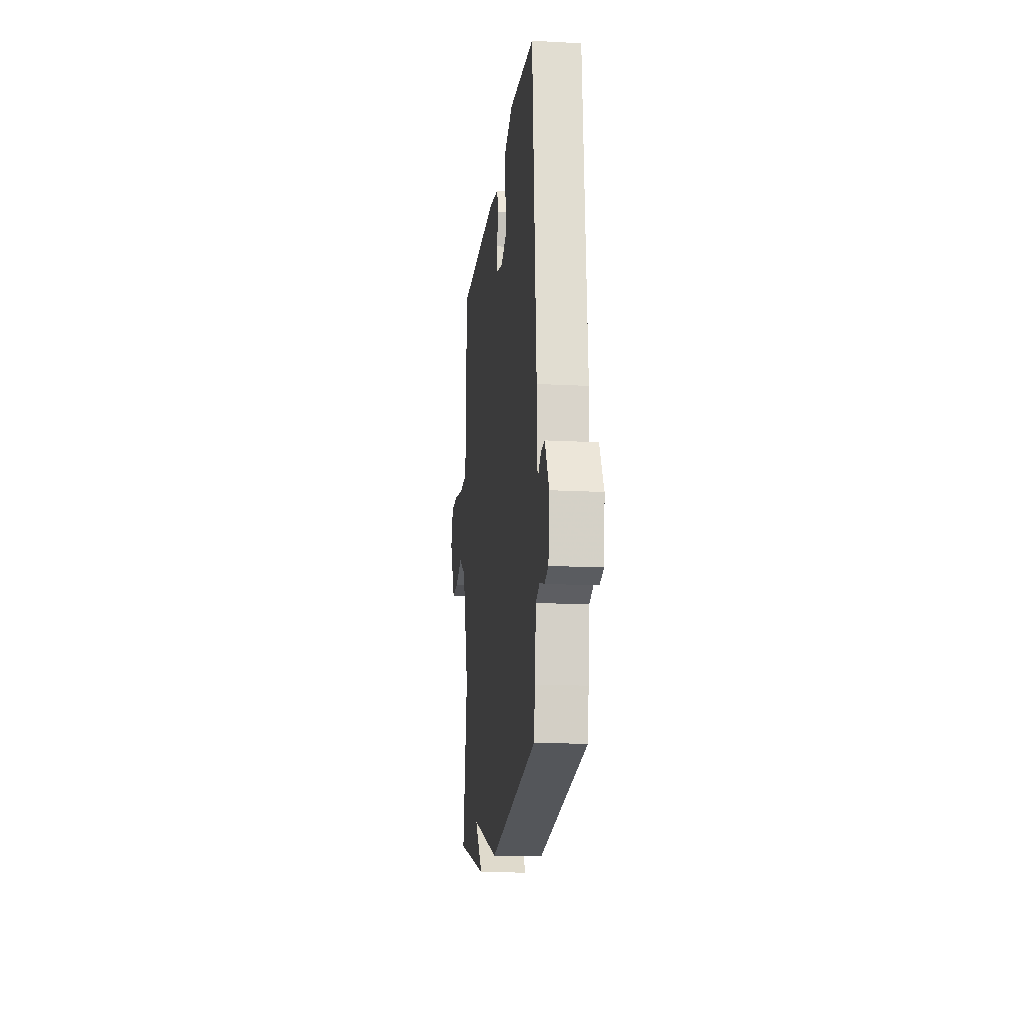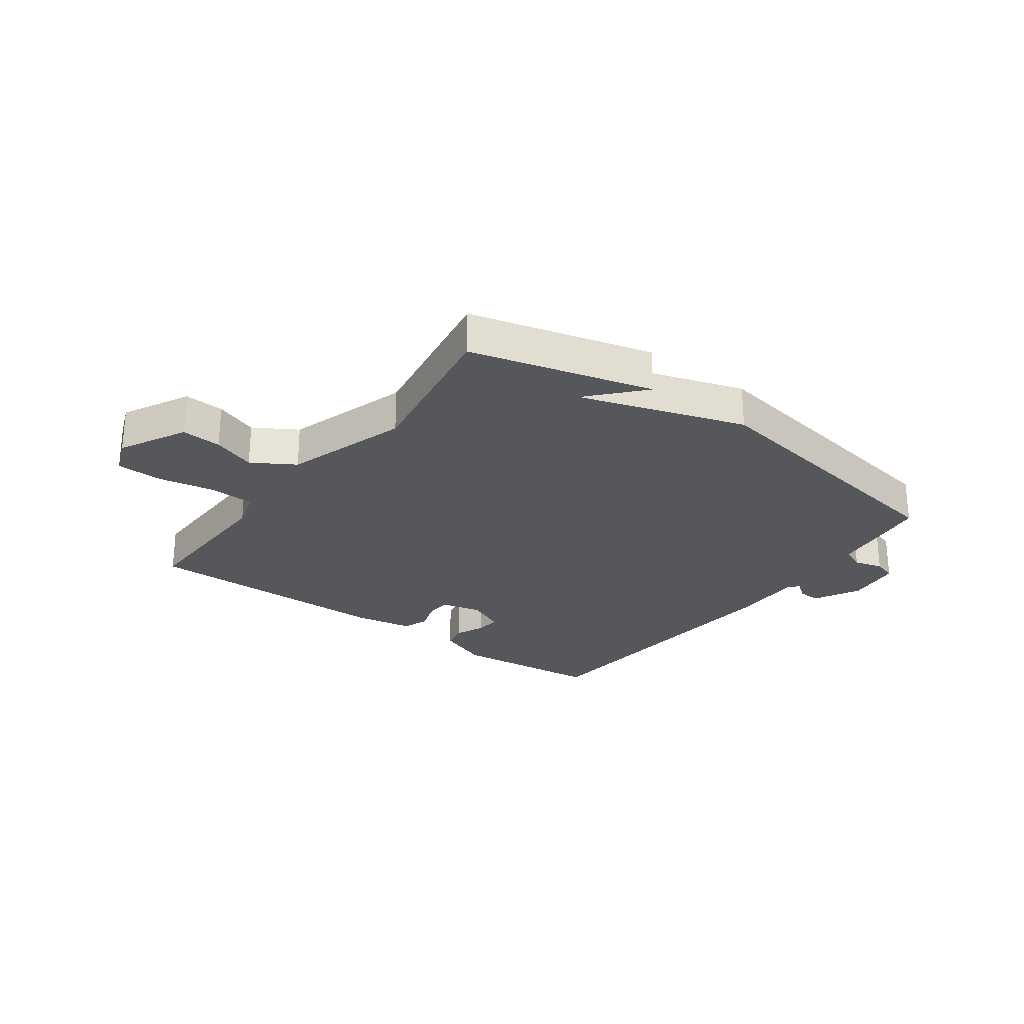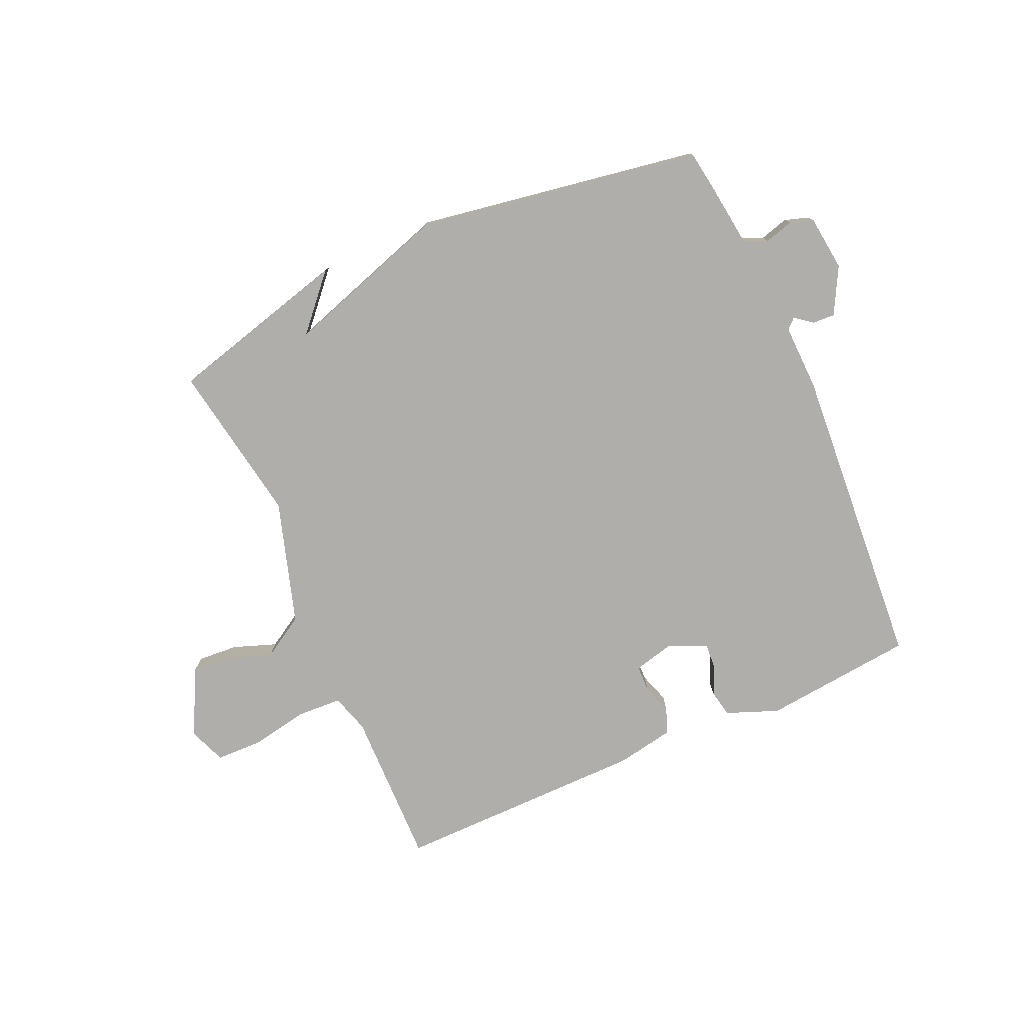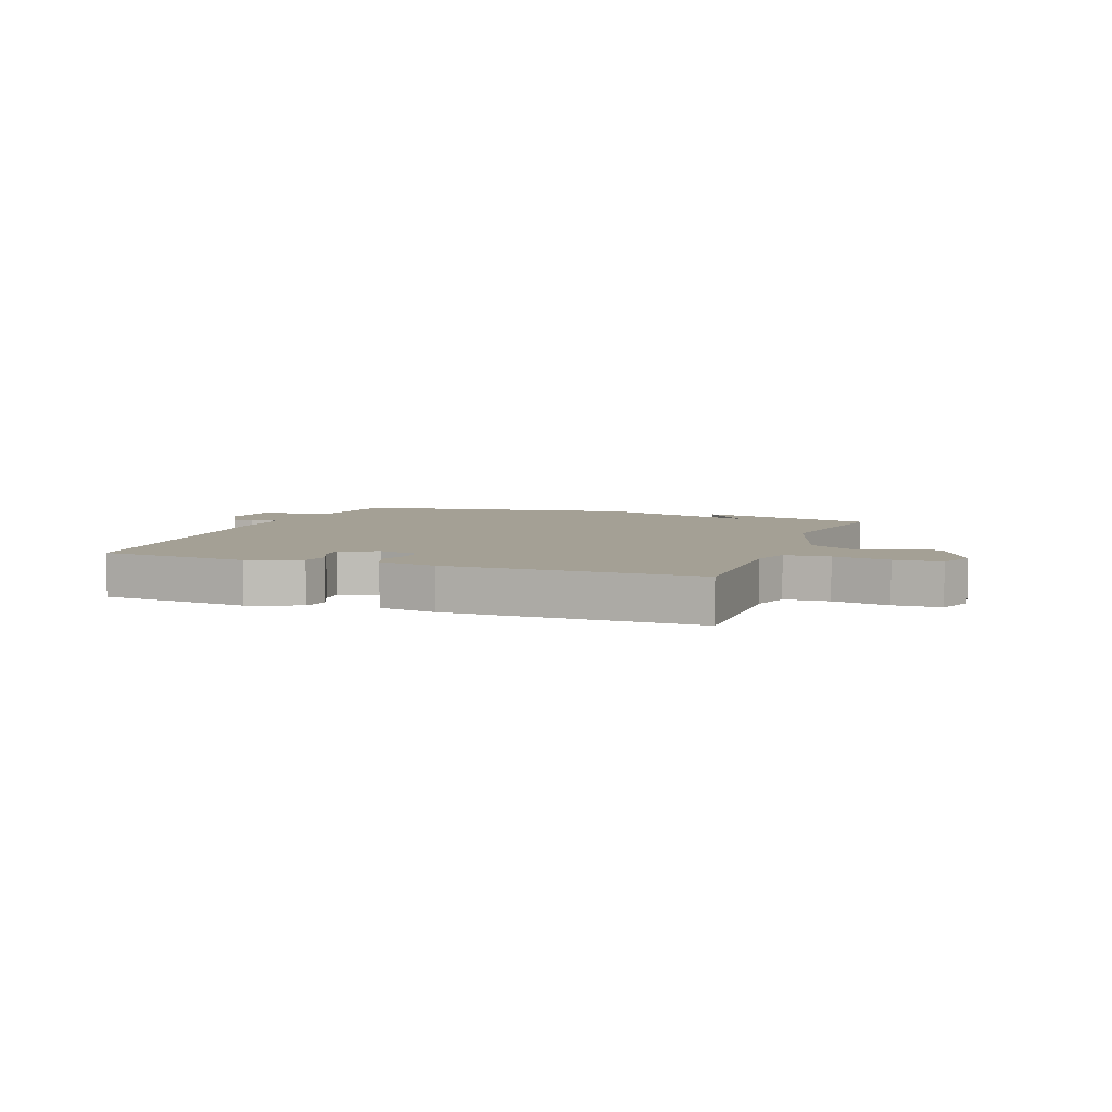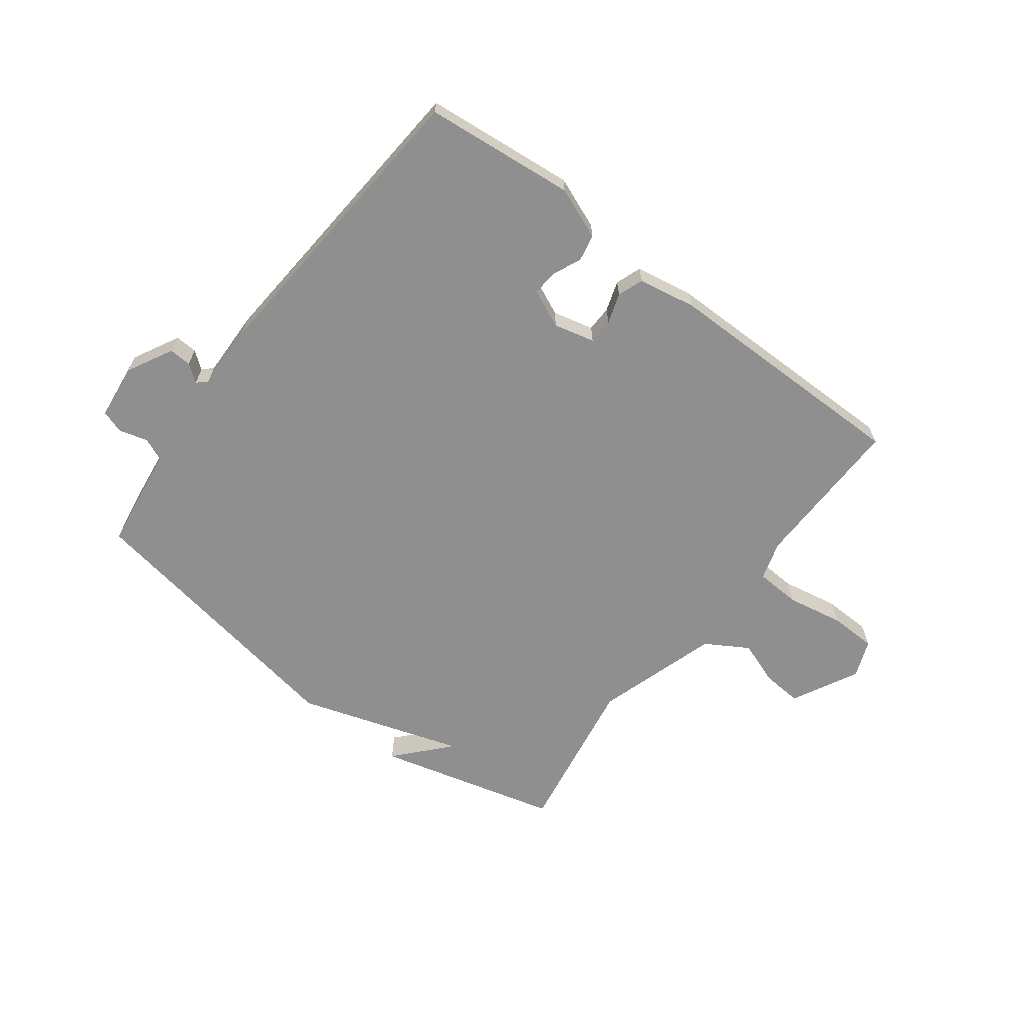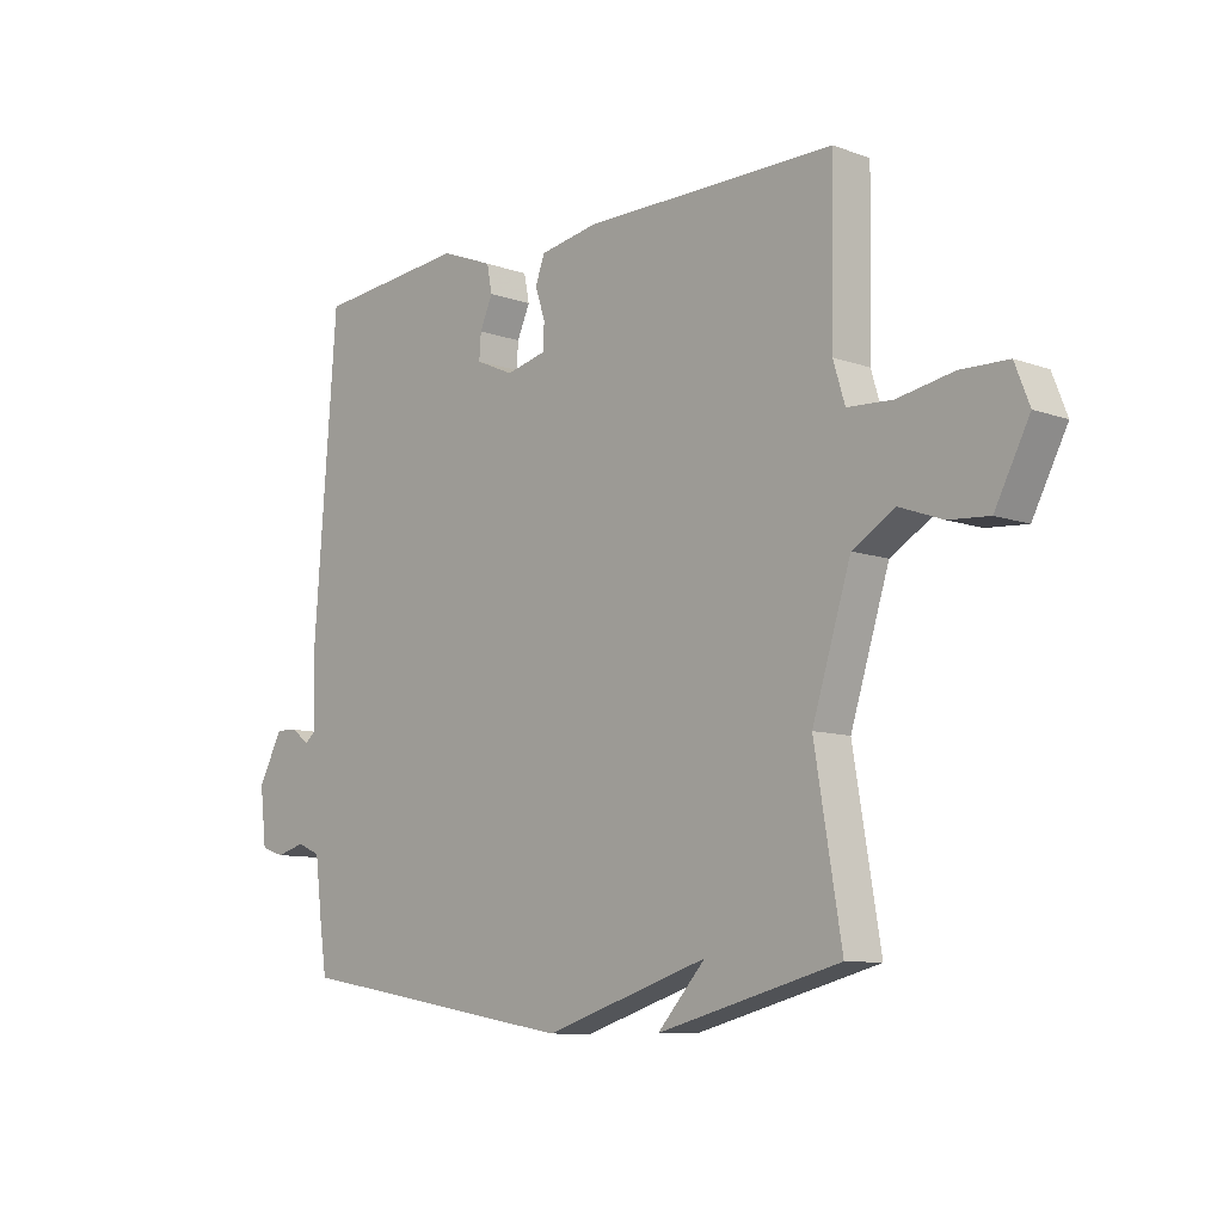
<metadata>
{"format":"obj","ext":"obj","renderer":"f3d","projection":"perspective","resolution":1024,"background":"white","views":[{"elev":-16.1,"azim":-96.4,"up":"+Z"},{"elev":-26.4,"azim":143.7,"up":"+Y"},{"elev":-77.6,"azim":-155.9,"up":"+Y"},{"elev":5.7,"azim":20.2,"up":"+Y"},{"elev":-65.4,"azim":-37.2,"up":"+Y"},{"elev":-9.3,"azim":46.6,"up":"+Z"}]}
</metadata>
<code>
v -0.5 0.07 0.5
v -0.241 0.07 0.526
v -0.152 0.07 0.491
v -0.143 0.07 0.445
v -0.165 0.07 0.395
v -0.168 0.07 0.352
v -0.103 0.07 0.323
v -0.033 0.07 0.34
v -0.032 0.07 0.384
v -0.049 0.07 0.436
v -0.033 0.07 0.48
v 0.067 0.07 0.498
v 0.5 0.07 0.5
v 0.495 0.07 0.231
v 0.515 0.07 0.165
v 0.592 0.07 0.161
v 0.689 0.07 0.179
v 0.77 0.07 0.177
v 0.795 0.07 0.113
v 0.736 0.07 -0.001
v 0.667 0.07 0.004
v 0.593 0.07 0.031
v 0.52 0.07 -0.013
v 0.454 0.07 -0.224
v 0.5 0.07 -0.5
v 0.188 0.07 -0.582
v 0.27 0.07 -0.491
v -0.012 0.07 -0.582
v -0.5 0.07 -0.5
v -0.511 0.07 -0.426
v -0.524 0.07 -0.321
v -0.564 0.07 -0.304
v -0.613 0.07 -0.318
v -0.653 0.07 -0.305
v -0.664 0.07 -0.21
v -0.622 0.07 -0.131
v -0.584 0.07 -0.133
v -0.554 0.07 -0.156
v -0.537 0.07 -0.14
v -0.54 0.07 -0.026
v -0.5 0 0.5
v -0.241 0 0.526
v -0.152 0 0.491
v -0.143 0 0.445
v -0.165 0 0.395
v -0.168 0 0.352
v -0.103 0 0.323
v -0.033 0 0.34
v -0.032 0 0.384
v -0.049 0 0.436
v -0.033 0 0.48
v 0.067 0 0.498
v 0.5 0 0.5
v 0.495 0 0.231
v 0.515 0 0.165
v 0.592 0 0.161
v 0.689 0 0.179
v 0.77 0 0.177
v 0.795 0 0.113
v 0.736 0 -0.001
v 0.667 0 0.004
v 0.593 0 0.031
v 0.52 0 -0.013
v 0.454 0 -0.224
v 0.5 0 -0.5
v 0.188 0 -0.582
v 0.27 0 -0.491
v -0.012 0 -0.582
v -0.5 0 -0.5
v -0.511 0 -0.426
v -0.524 0 -0.321
v -0.564 0 -0.304
v -0.613 0 -0.318
v -0.653 0 -0.305
v -0.664 0 -0.21
v -0.622 0 -0.131
v -0.584 0 -0.133
v -0.554 0 -0.156
v -0.537 0 -0.14
v -0.54 0 -0.026
f 3 4 5
f 2 3 5
f 1 2 5
f 40 1 5
f 39 40 5
f 36 37 38
f 35 36 38
f 34 35 38
f 33 34 38
f 32 33 38
f 31 32 38 39
f 30 31 39
f 29 30 39
f 28 29 39
f 27 28 39
f 25 26 27
f 24 25 27 39
f 23 24 39
f 22 23 39
f 20 21 22
f 19 20 22
f 18 19 22
f 17 18 22
f 16 17 22
f 15 16 22 39
f 14 15 39
f 12 13 14
f 11 12 14
f 10 11 14
f 9 10 14
f 8 9 14
f 7 8 14 39
f 6 7 39
f 5 6 39
f 45 44 43
f 45 43 42
f 45 42 41
f 45 41 80
f 45 80 79
f 78 77 76
f 78 76 75
f 78 75 74
f 78 74 73
f 78 73 72
f 79 78 72 71
f 79 71 70
f 79 70 69
f 79 69 68
f 79 68 67
f 67 66 65
f 79 67 65 64
f 79 64 63
f 79 63 62
f 62 61 60
f 62 60 59
f 62 59 58
f 62 58 57
f 62 57 56
f 79 62 56 55
f 79 55 54
f 54 53 52
f 54 52 51
f 54 51 50
f 54 50 49
f 54 49 48
f 79 54 48 47
f 79 47 46
f 79 46 45
f 1 41 42 2
f 2 42 43 3
f 3 43 44 4
f 4 44 45 5
f 5 45 46 6
f 6 46 47 7
f 7 47 48 8
f 8 48 49 9
f 9 49 50 10
f 10 50 51 11
f 11 51 52 12
f 12 52 53 13
f 13 53 54 14
f 14 54 55 15
f 15 55 56 16
f 16 56 57 17
f 17 57 58 18
f 18 58 59 19
f 19 59 60 20
f 20 60 61 21
f 21 61 62 22
f 22 62 63 23
f 23 63 64 24
f 24 64 65 25
f 25 65 66 26
f 26 66 67 27
f 27 67 68 28
f 28 68 69 29
f 29 69 70 30
f 30 70 71 31
f 31 71 72 32
f 32 72 73 33
f 33 73 74 34
f 34 74 75 35
f 35 75 76 36
f 36 76 77 37
f 37 77 78 38
f 38 78 79 39
f 39 79 80 40
f 40 80 41 1

</code>
